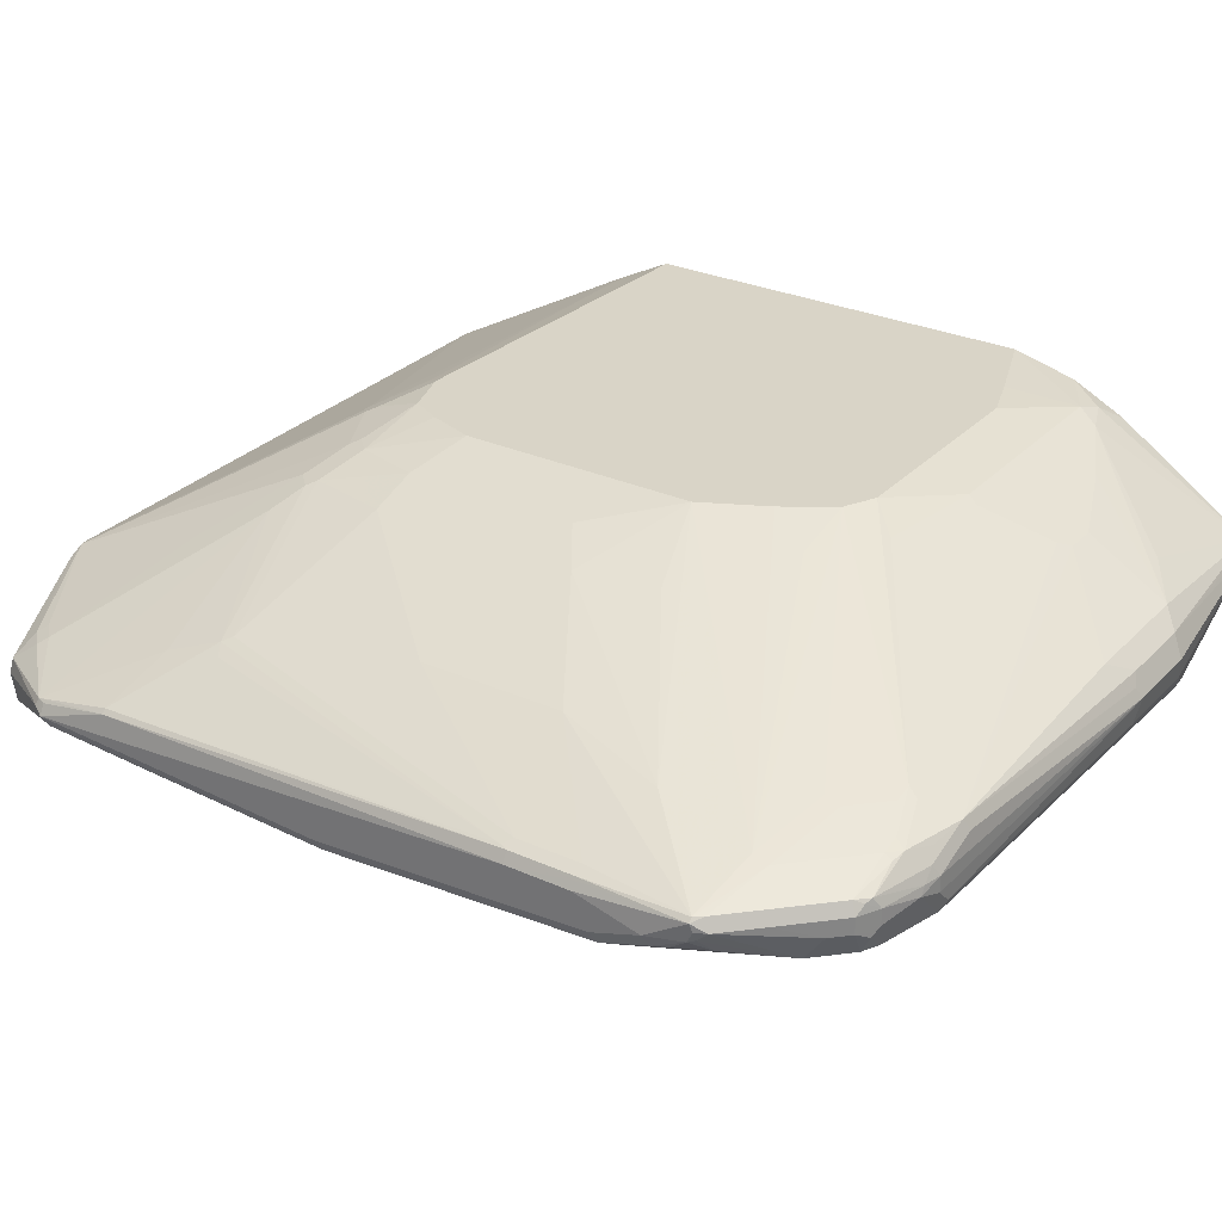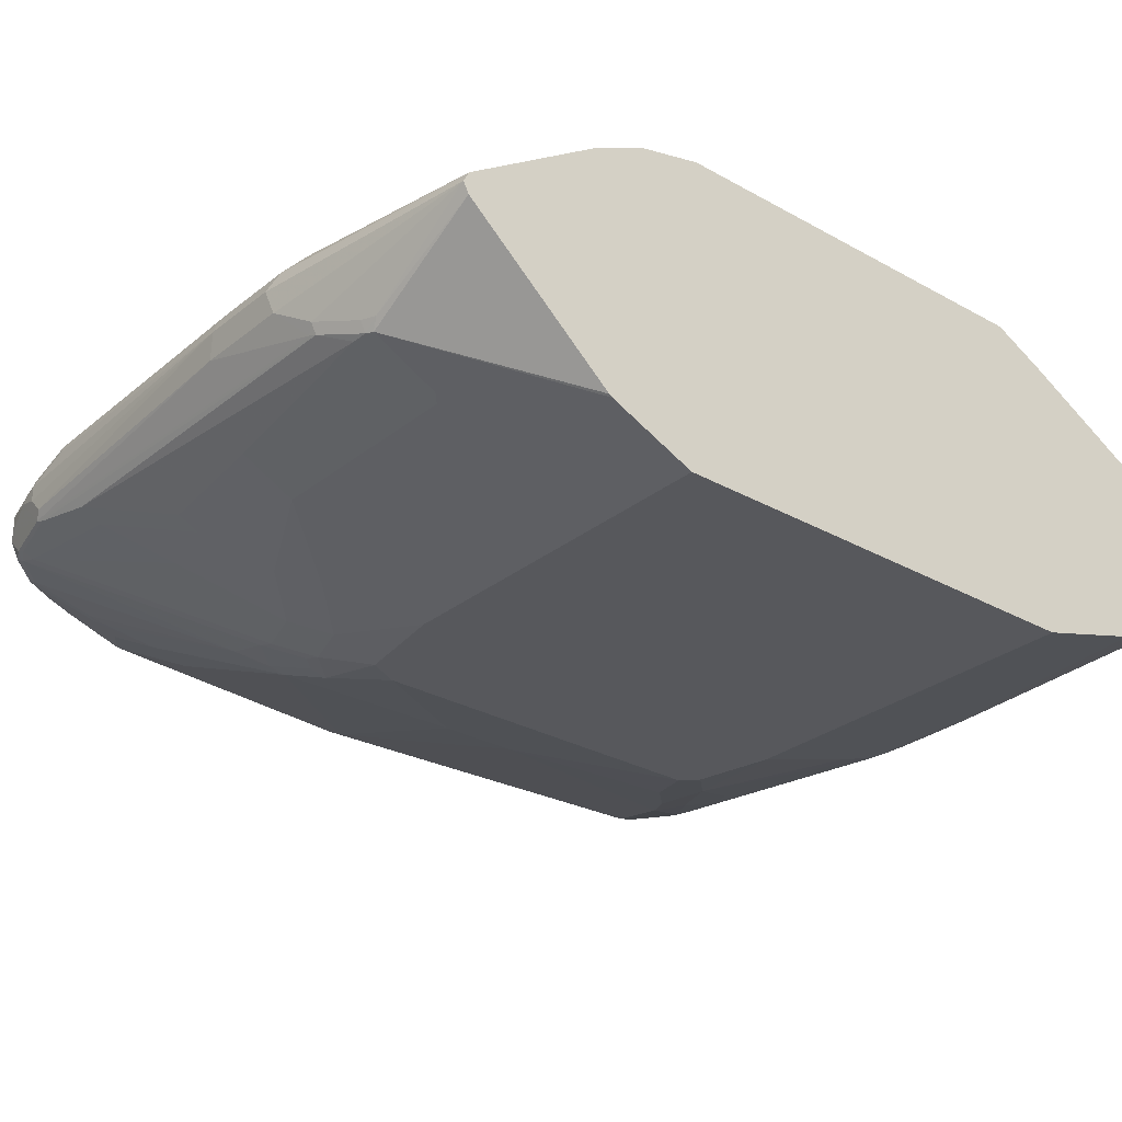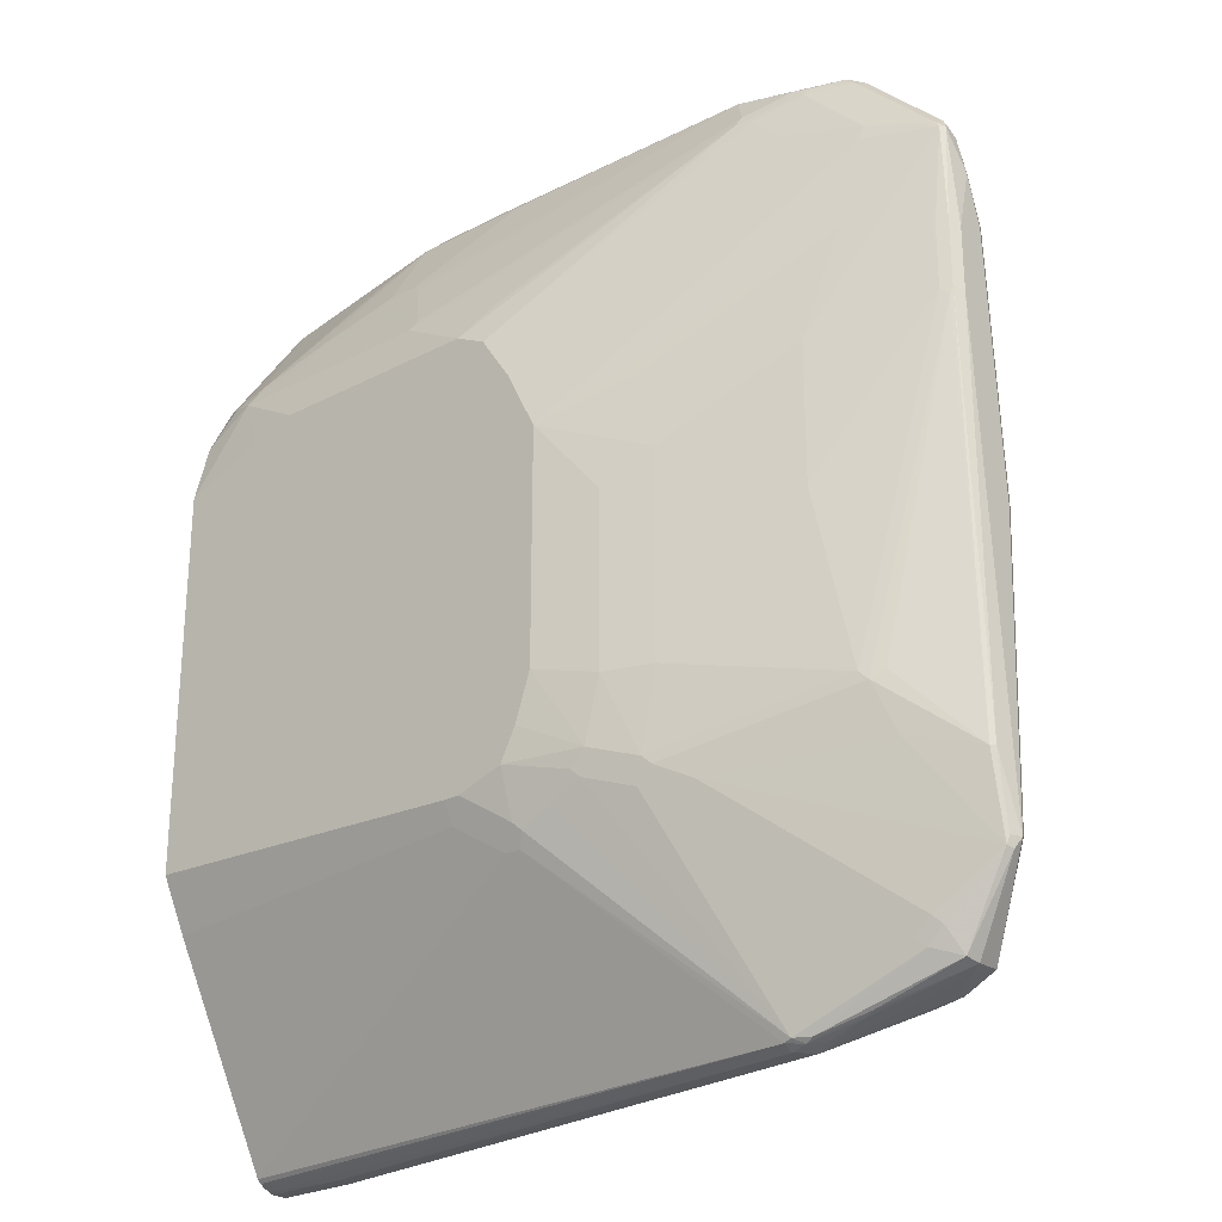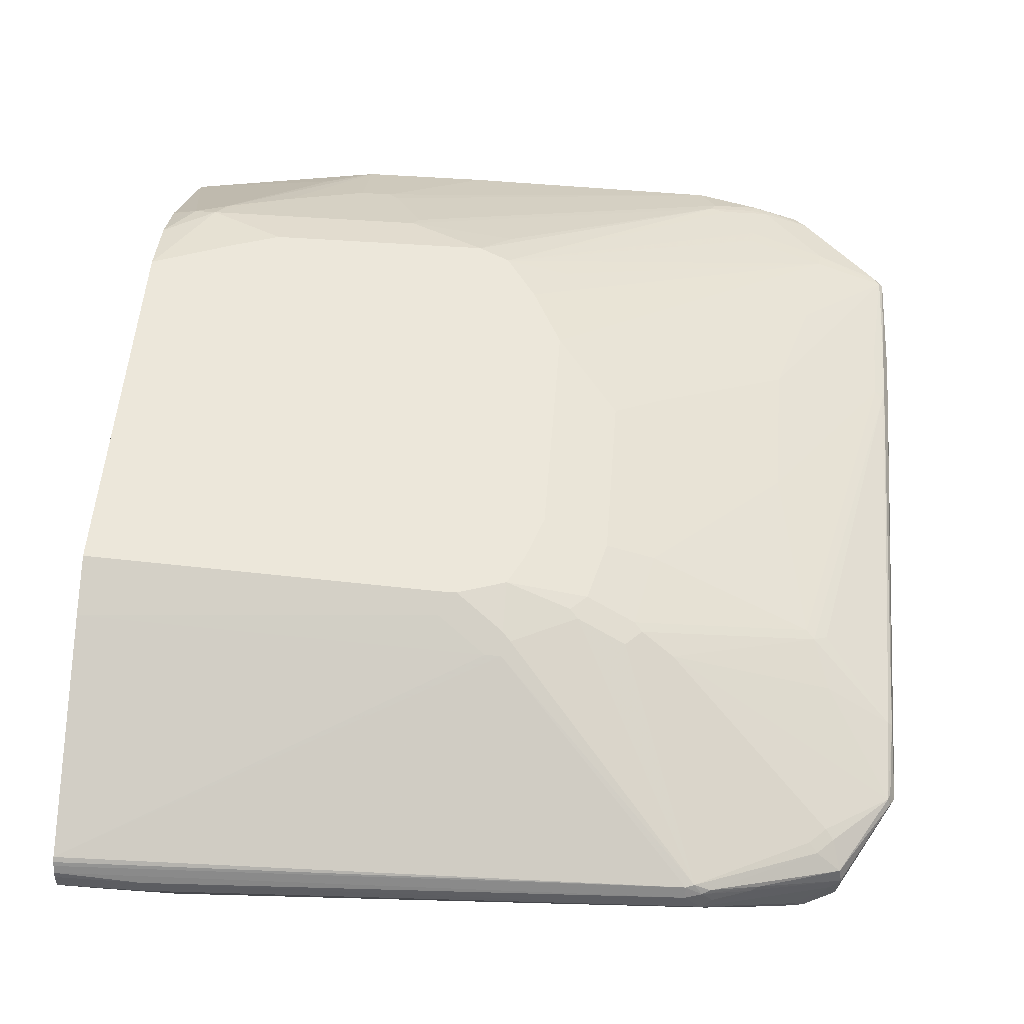
<metadata>
{"format":"obj","ext":"obj","renderer":"f3d","projection":"perspective","resolution":1024,"background":"white","views":[{"elev":28.6,"azim":-56.0,"up":"+Y"},{"elev":-28.4,"azim":49.8,"up":"+Y"},{"elev":-25.9,"azim":-140.3,"up":"+Z"},{"elev":52.8,"azim":-175.6,"up":"+Y"}]}
</metadata>
<code>
v 0.1013 0.01897 0.5319
v -0.1646 0.0443 0.5572
v -0.171 0.01897 0.5699
v -0.1615 -0.009484 0.5651
v -0.1141 -0.03797 0.5508
v -0.05707 -0.05698 0.5319
v -0.03808 -0.05936 0.5271
v 0.1013 0.01053 0.5276
v 0.1013 0.02529 0.5288
v -0.2597 0.0443 0.5572
v -0.1773 0.03165 0.5636
v 0.1013 0.03165 0.5255
v -0.1457 0.0633 0.5382
v -0.266 0.01897 0.5699
v -0.2755 -0.009484 0.5651
v -0.1235 -0.04749 0.5462
v -0.1141 -0.05066 0.5445
v -0.05707 -0.06962 0.5255
v -0.04753 -0.07122 0.5224
v 0.1013 0.006323 0.5255
v -0.2723 0.03165 0.5636
v -0.2977 0.0633 0.5382
v -0.6142 0.05066 0.5445
v -0.08867 0.08231 0.5002
v 0.1013 0.1393 0.3672
v 0.06645 0.1615 0.3514
v 0.02531 0.1583 0.3672
v -0.05068 0.1393 0.4052
v -0.1457 0.1203 0.4432
v -0.6079 0.03797 0.5508
v -0.6648 0.01897 0.5508
v -0.6648 0 0.5508
v -0.6458 -0.01897 0.5508
v -0.6554 -0.02849 0.5462
v -0.6458 -0.03165 0.5445
v -0.5699 -0.0443 0.5382
v -0.07607 -0.06962 0.5255
v -0.304 -0.08231 0.5002
v -0.304 -0.08863 0.4876
v -0.304 -0.1013 0.4623
v -0.05707 -0.1013 0.4623
v -0.04753 -0.1092 0.4464
v 0.1013 -0.1488 0.3435
v 0.1013 -0.1467 0.3477
v 0.1013 -0.144 0.3521
v -0.1836 0.1203 0.4432
v -0.6902 0.05066 0.5255
v -0.6585 0.0443 0.5382
v -0.6712 0.03165 0.5445
v -0.1963 0.1266 0.4306
v -0.6332 0.06962 0.5066
v 0.1013 0.1456 0.3546
v 0.03791 0.171 0.3419
v 0.03161 0.1646 0.3546
v 0.1013 0.1583 0.3293
v 0.1013 0.171 0.3039
v -0.03808 0.152 0.3799
v -0.1583 0.1266 0.4306
v -0.6862 0.01897 0.5462
v -0.6934 0.009484 0.5462
v -0.7408 0 0.5319
v -0.7218 -0.01897 0.5319
v -0.7314 -0.02849 0.5271
v -0.7218 -0.03165 0.5255
v -0.7218 -0.03797 0.5129
v -0.5699 -0.05698 0.5129
v -0.4559 -0.08231 0.4812
v -0.2185 -0.1092 0.4464
v -0.4559 -0.09499 0.4559
v -0.304 -0.114 0.4369
v -0.05707 -0.114 0.4369
v 0.1013 -0.19 0.2469
v -0.6838 0.05698 0.5129
v -0.7052 0.05222 0.5129
v -0.7076 0.04749 0.5224
v -0.7472 0.03165 0.5255
v -0.209 0.152 0.3799
v -0.2343 0.1646 0.3546
v -0.6268 0.07598 0.4938
v -0.228 0.171 0.3419
v 0.1013 0.19 0.2279
v -8.384e-05 0.19 0.2659
v -0.05707 0.19 0.285
v -0.7408 0.01897 0.5319
v -0.7504 -0.009484 0.5271
v -0.7662 0 0.5192
v -0.7504 -0.02849 0.5176
v -0.7408 -0.03321 0.5153
v -0.4749 -0.152 0.3229
v -0.4939 -0.133 0.3609
v -0.5319 -0.09499 0.4369
v -0.5319 -0.152 0.3039
v -0.4179 -0.133 0.3799
v -0.38 -0.152 0.3419
v -0.323 -0.19 0.2469
v 0.1013 -0.19 -0.285
v -0.7622 0.03321 0.5129
v -0.6482 0.07122 0.4938
v -0.6862 0.07122 0.4559
v -0.7812 0.05222 0.4369
v -0.7551 0.02849 0.5224
v -0.361 0.171 0.3229
v -0.323 0.19 0.285
v -0.361 0.19 0.2659
v 0.1013 0.19 -0.2469
v -0.7662 0.01897 0.5192
v -0.7852 0 0.5002
v -0.7884 -0.02849 0.4797
v -0.7598 -0.03321 0.4963
v -0.6079 -0.133 0.3039
v -0.5509 -0.1472 0.3063
v -0.4369 -0.171 0.285
v -0.5129 -0.1662 0.2683
v -0.4939 -0.171 0.2659
v -0.4369 -0.19 0.2279
v -0.342 -0.19 -0.285
v 0.1013 -0.152 -0.4178
v -0.8232 0.01897 0.4623
v -0.8382 0.03321 0.4369
v -0.6838 0.07598 0.4369
v -0.7788 0.05698 0.4178
v -0.8643 0.03321 0.4084
v -0.8572 0.03321 0.4178
v -0.3989 0.19 0.2089
v -0.4369 0.171 0.2659
v 0.1013 0.171 -0.285
v -0.323 0.19 -0.2659
v -0.8612 0.01897 0.4242
v -0.7915 -0.03165 0.4623
v -0.7788 -0.03321 0.4772
v -0.8643 0.009484 0.4132
v -0.8453 -0.009484 0.4226
v -0.8643 -0.02849 0.3277
v -0.5889 -0.152 0.2469
v -0.5889 -0.1472 0.2683
v -0.7788 -0.05222 0.4012
v -0.7788 -0.05698 0.3799
v -0.5319 -0.1662 0.2493
v -0.5319 -0.171 0.2279
v -0.4559 -0.19 0.1899
v -0.4369 -0.19 -0.2659
v -0.4939 -0.171 -0.3229
v -0.342 -0.152 -0.4178
v -0.209 -0.133 -0.4749
v -0.2026 -0.1266 -0.4876
v 0.1013 -0.1456 -0.4306
v -0.4179 0.19 0.1709
v -0.4369 0.19 0.1329
v -0.7598 0.07598 0.3039
v -0.8691 0.02849 0.4084
v -0.7218 0.09499 0.1709
v -0.8548 0.03797 0.285
v -0.8675 0.03165 0.285
v 0.1013 0.1583 -0.3103
v -0.323 0.1836 -0.2786
v -0.38 0.171 -0.3039
v -0.342 0.19 -0.2659
v -0.8675 0.01897 0.4116
v -0.7915 -0.05066 0.3863
v -0.8675 -0.03165 0.3103
v -0.8675 0.006323 0.4052
v -0.8643 -0.009484 0.3846
v -0.5509 -0.171 0.03794
v -0.7598 -0.07598 0.3229
v -0.7788 -0.07598 0.2659
v -0.8548 -0.05698 -0.01897
v -0.4559 -0.19 -0.2469
v -0.5889 -0.152 -0.3419
v -0.5509 -0.152 -0.3609
v -0.5509 -0.133 -0.4178
v -0.342 -0.133 -0.4749
v -0.5319 -0.171 -0.285
v -0.3357 -0.1266 -0.4876
v -0.2153 -0.1203 -0.5002
v 0.08229 -0.1076 -0.5066
v 0.1013 -0.1203 -0.4812
v -0.5129 0.171 0.03794
v -0.5699 0.152 0.07598
v -0.4939 0.171 0.152
v -0.4369 0.19 -0.152
v -0.5509 0.152 0.1709
v -0.8739 0 0.3609
v -0.8691 0.02849 0.2944
v -0.8739 0.01897 0.285
v -0.7218 0.09499 0
v -0.8548 0.03797 0.2089
v -0.8675 0.03165 0.2089
v -0.323 0.1773 -0.2912
v 0.1013 0.02451 -0.5572
v -0.38 0.1583 -0.3293
v -0.3989 0.171 -0.3039
v -0.3989 0.19 -0.2469
v -0.8105 -0.05066 0.3482
v -0.8675 -0.01265 0.3672
v -0.8739 -0.01897 0.3039
v -0.8675 -0.05066 -0.01261
v -0.5509 -0.171 -0.0569
v -0.7978 -0.07598 -0.4559
v -0.6458 -0.133 -0.3799
v -0.6079 -0.133 -0.3989
v -0.6079 -0.114 -0.4559
v -0.6142 -0.1013 -0.4812
v -0.7092 -0.08231 -0.5002
v -0.3103 -0.1203 -0.5002
v 0.0506 -0.08231 -0.5382
v 0.0696 -0.1013 -0.5192
v 0.09967 -0.1045 -0.5034
v 0.1013 -0.1038 -0.5028
v -0.5129 0.171 -0.1709
v -0.5699 0.152 -0.1709
v -0.4179 0.19 -0.2089
v -0.4939 0.171 -0.2469
v -0.8739 0.01897 0.2089
v -0.7598 0.07598 -0.2089
v -0.8643 0.03321 0.1994
v -0.7694 0.07122 -0.2185
v -0.8643 0.01424 -0.2944
v -0.8691 0.009484 -0.2944
v 0.1013 0.02001 -0.5614
v -0.6268 0.03165 -0.5445
v -0.3989 0.1583 -0.3293
v -0.4369 0.171 -0.285
v -0.4084 0.1662 -0.3134
v -0.4749 0.171 -0.2659
v -0.8739 -0.03797 -0.01897
v -0.8675 -0.03165 -0.3736
v -0.8612 -0.0443 -0.2533
v -0.8105 -0.06962 -0.4495
v -0.8074 -0.06646 -0.4843
v -0.7947 -0.07282 -0.4717
v -0.7408 -0.09499 -0.4369
v -0.7028 -0.09499 -0.4749
v -0.7314 -0.08547 -0.4843
v -0.7694 -0.06646 -0.5034
v -0.7345 -0.06962 -0.5066
v -0.6522 -0.02533 -0.5382
v -0.02538 -0.08231 -0.5382
v 0.1013 -0.01897 -0.5699
v 0.1013 -0.03165 -0.5636
v 0.1013 -0.0443 -0.5572
v 0.09967 -0.08547 -0.5224
v 0.1013 -0.08483 -0.5217
v -0.5509 0.152 -0.2659
v -0.5319 0.152 -0.285
v -0.8739 -0.01897 -0.3799
v -0.7852 0.0633 -0.2089
v -0.5604 0.1472 -0.2754
v -0.5984 0.1282 -0.2944
v -0.7884 0.05222 -0.2754
v -0.8643 -0.004723 -0.3894
v -0.8675 -0.006323 -0.3799
v 0.1013 0.01555 -0.564
v -0.6268 0.01897 -0.5508
v -0.6458 0.02135 -0.5462
v -0.6364 0.03321 -0.5414
v -0.4464 0.1662 -0.2944
v -0.4844 0.1662 -0.2754
v -0.8105 -0.03165 -0.4876
v -0.7978 -0.03797 -0.4938
v -0.7567 -0.05382 -0.5097
v -0.6458 0 -0.5508
v -0.7408 -0.05698 -0.5129
v -0.01908 -0.05698 -0.5508
v -8.384e-05 -0.01897 -0.5699
v 0.1013 0 -0.5699
v -0.5414 0.1472 -0.2944
v -0.8675 -0.01265 -0.3925
v -0.6174 0.1092 -0.3324
v -0.7884 0.01424 -0.4464
v -0.7978 0.007104 -0.4559
v -0.8074 -0.01424 -0.4843
v 0.1013 0.007066 -0.5683
v -8.384e-05 0 -0.5699
v -0.6585 0.006323 -0.5445
v -0.7028 0.002343 -0.5271
v -0.7124 0.004723 -0.5224
v -0.6554 0.02373 -0.5414
v -0.7788 0.007104 -0.4749
v -0.7694 0.01424 -0.4654
v -0.6554 0.03321 -0.5224
v -0.6364 0.09023 -0.3704
f 1 2 3
f 165 196 166
f 164 193 165
f 163 166 197
f 161 194 162
f 161 182 194
f 160 196 165
f 160 225 196
f 160 195 225
f 160 182 195
f 160 194 182
f 160 165 193
f 159 160 193
f 159 193 164
f 157 191 192
f 156 221 191
f 156 190 221
f 155 190 156
f 150 153 187
f 150 187 183
f 150 183 213
f 150 213 184
f 150 184 182
f 151 178 210
f 166 196 198
f 151 210 185
f 151 186 152
f 152 186 187
f 152 187 153
f 154 188 155
f 154 189 190
f 155 188 190
f 151 185 186
f 150 161 158
f 166 198 197
f 168 172 197
f 187 217 218
f 187 215 217
f 186 216 215
f 186 214 216
f 186 215 187
f 185 214 186
f 185 210 214
f 183 187 213
f 182 225 195
f 182 245 225
f 182 213 245
f 182 184 213
f 180 212 209
f 180 211 212
f 178 181 179
f 177 210 178
f 177 209 210
f 168 197 199
f 169 199 200
f 169 200 201
f 170 201 171
f 171 201 202
f 171 202 203
f 167 197 172
f 171 203 173
f 174 204 237
f 174 237 205
f 174 205 206
f 175 206 207
f 175 207 176
f 176 207 208
f 173 203 204
f 187 218 213
f 150 182 161
f 149 181 178
f 133 162 194
f 132 162 133
f 132 161 162
f 131 161 132
f 131 158 161
f 129 160 159
f 129 136 130
f 129 159 136
f 128 158 131
f 128 150 158
f 127 191 157
f 127 156 191
f 127 155 156
f 126 155 127
f 126 154 155
f 123 150 128
f 122 153 150
f 117 171 144
f 117 144 145
f 117 145 146
f 118 119 128
f 119 123 128
f 121 125 124
f 133 194 160
f 121 124 147
f 121 148 149
f 121 149 122
f 122 150 123
f 122 149 151
f 122 151 152
f 122 152 153
f 121 147 148
f 149 178 151
f 134 163 139
f 134 164 165
f 149 179 181
f 148 209 177
f 148 180 209
f 148 179 149
f 148 178 179
f 148 177 178
f 145 176 146
f 145 175 176
f 145 206 175
f 145 174 206
f 145 204 174
f 145 173 204
f 144 173 145
f 144 171 173
f 142 172 168
f 142 171 143
f 142 170 171
f 134 165 166
f 134 166 163
f 135 139 138
f 136 159 137
f 137 159 164
f 139 163 140
f 134 139 135
f 140 163 197
f 141 167 172
f 141 172 142
f 142 168 199
f 142 199 169
f 142 169 201
f 142 201 170
f 140 197 167
f 117 143 171
f 189 219 220
f 189 221 190
f 250 271 267
f 250 270 271
f 250 269 270
f 248 250 249
f 248 269 250
f 248 268 269
f 248 266 268
f 247 266 248
f 245 267 258
f 245 250 267
f 245 251 250
f 243 266 247
f 243 244 266
f 240 242 241
f 238 273 265
f 238 264 273
f 237 263 264
f 229 259 234
f 229 234 233
f 229 233 230
f 229 245 258
f 230 233 232
f 230 232 231
f 252 272 253
f 234 260 261
f 234 262 235
f 234 259 260
f 235 262 236
f 236 261 263
f 236 263 237
f 236 262 261
f 234 261 262
f 229 258 259
f 253 272 273
f 253 261 254
f 271 277 276
f 271 278 277
f 270 278 271
f 269 278 270
f 269 279 278
f 269 281 280
f 268 281 269
f 266 281 268
f 266 280 281
f 265 273 272
f 261 264 263
f 261 273 264
f 261 275 274
f 259 261 260
f 259 275 261
f 258 275 259
f 258 276 275
f 254 274 275
f 254 275 276
f 254 276 277
f 254 277 255
f 254 261 274
f 255 277 278
f 253 273 261
f 255 278 279
f 255 269 280
f 255 280 266
f 255 266 257
f 255 257 256
f 258 267 271
f 258 271 276
f 255 279 269
f 189 220 221
f 226 228 227
f 226 245 229
f 205 238 239
f 205 264 238
f 205 237 264
f 204 236 237
f 204 235 236
f 203 235 204
f 203 234 235
f 203 233 234
f 203 232 233
f 202 232 203
f 201 232 202
f 200 232 201
f 199 232 200
f 199 231 232
f 198 231 199
f 198 230 231
f 198 229 230
f 191 222 192
f 191 221 223
f 191 223 256
f 191 256 222
f 192 222 224
f 192 224 212
f 205 239 240
f 192 212 211
f 196 245 226
f 196 226 227
f 196 227 228
f 196 228 198
f 197 198 199
f 198 228 229
f 196 225 245
f 226 229 228
f 205 240 206
f 206 241 207
f 224 266 244
f 224 257 266
f 223 255 256
f 222 257 224
f 222 256 257
f 221 255 223
f 220 255 221
f 220 254 255
f 220 253 254
f 220 252 253
f 219 252 220
f 218 251 245
f 218 250 251
f 217 250 218
f 217 249 250
f 216 217 246
f 216 249 217
f 207 241 242
f 207 242 208
f 209 212 243
f 209 243 210
f 210 243 214
f 212 224 244
f 206 240 241
f 212 244 243
f 214 243 216
f 215 216 246
f 215 246 217
f 216 243 247
f 216 247 248
f 216 248 249
f 213 218 245
f 116 142 143
f 154 190 188
f 115 139 140
f 26 52 55
f 26 54 27
f 26 53 54
f 25 52 26
f 23 51 47
f 23 50 51
f 23 46 50
f 23 31 30
f 23 49 31
f 23 48 49
f 23 47 48
f 22 46 23
f 19 45 20
f 19 44 45
f 19 43 44
f 19 42 43
f 19 41 42
f 14 32 33
f 14 33 15
f 15 33 34
f 15 34 16
f 16 34 17
f 17 34 35
f 26 55 56
f 17 35 36
f 17 37 18
f 18 37 19
f 19 37 38
f 19 38 39
f 19 39 40
f 19 40 41
f 17 36 37
f 14 31 32
f 26 56 53
f 28 54 57
f 42 71 43
f 42 70 71
f 42 68 70
f 40 70 68
f 40 69 70
f 40 42 41
f 40 68 42
f 39 69 40
f 39 67 69
f 38 67 39
f 36 38 37
f 36 67 38
f 36 69 67
f 36 66 69
f 36 65 66
f 35 65 36
f 35 64 65
f 28 57 58
f 28 58 29
f 29 58 50
f 29 50 46
f 31 49 59
f 31 59 60
f 27 54 28
f 31 60 32
f 32 34 33
f 34 60 61
f 34 61 62
f 34 62 63
f 34 63 64
f 34 64 35
f 32 60 34
f 43 71 72
f 14 30 31
f 14 21 23
f 1 55 52
f 1 56 55
f 1 81 56
f 1 105 81
f 1 126 105
f 1 154 126
f 1 189 154
f 1 219 189
f 1 252 219
f 1 272 252
f 1 265 272
f 1 238 265
f 1 239 238
f 1 240 239
f 1 242 240
f 1 208 242
f 1 176 208
f 1 3 4
f 1 4 5
f 1 5 6
f 1 6 7
f 1 7 8
f 1 8 20
f 1 52 25
f 1 20 45
f 1 44 43
f 1 43 72
f 1 72 96
f 1 96 117
f 1 117 146
f 1 146 176
f 1 45 44
f 14 23 30
f 1 25 12
f 1 9 2
f 13 46 22
f 13 29 46
f 13 28 29
f 13 27 28
f 13 24 27
f 12 27 24
f 12 26 27
f 12 25 26
f 12 24 13
f 10 23 21
f 10 22 23
f 7 20 8
f 116 141 142
f 7 18 19
f 6 18 7
f 6 17 18
f 5 17 6
f 2 10 21
f 2 21 11
f 2 11 3
f 2 9 12
f 2 12 13
f 2 13 22
f 1 12 9
f 2 22 10
f 3 21 14
f 3 14 15
f 3 15 4
f 4 15 16
f 4 16 5
f 5 16 17
f 3 11 21
f 47 73 74
f 7 19 20
f 47 75 76
f 97 118 106
f 96 143 117
f 96 116 143
f 95 112 115
f 94 112 95
f 93 112 94
f 92 114 112
f 92 113 114
f 92 111 113
f 89 112 93
f 89 92 112
f 89 93 90
f 88 110 111
f 88 109 110
f 87 109 88
f 87 108 109
f 86 108 87
f 81 192 211
f 81 211 180
f 81 180 148
f 81 148 147
f 81 147 124
f 81 124 104
f 97 106 101
f 81 104 103
f 81 83 82
f 84 101 106
f 85 86 87
f 86 106 118
f 86 118 107
f 86 107 108
f 81 103 83
f 81 157 192
f 97 119 118
f 99 104 120
f 47 74 75
f 114 139 115
f 113 139 114
f 113 138 139
f 113 135 138
f 112 114 115
f 111 135 113
f 110 164 134
f 110 137 164
f 110 136 137
f 110 130 136
f 110 135 111
f 110 134 135
f 109 130 110
f 108 160 129
f 108 133 160
f 108 132 133
f 99 120 100
f 100 120 121
f 100 121 122
f 100 123 119
f 104 124 125
f 104 125 121
f 98 104 99
f 104 121 120
f 107 118 128
f 107 128 108
f 108 129 130
f 108 130 109
f 108 128 131
f 108 131 132
f 105 126 127
f 81 127 157
f 100 122 123
f 80 103 102
f 64 88 65
f 63 88 64
f 63 87 88
f 63 85 87
f 61 86 85
f 61 106 86
f 61 84 106
f 61 63 62
f 61 85 63
f 60 84 61
f 59 84 60
f 59 76 84
f 53 103 80
f 53 83 103
f 53 82 83
f 53 81 82
f 53 57 54
f 47 76 48
f 81 105 127
f 47 51 73
f 48 76 49
f 49 76 59
f 50 58 57
f 65 89 90
f 50 57 77
f 50 78 51
f 51 79 73
f 51 78 80
f 51 80 79
f 53 80 77
f 53 77 57
f 50 77 78
f 65 90 91
f 53 56 81
f 65 88 111
f 73 98 74
f 74 97 75
f 74 98 99
f 74 99 100
f 74 119 97
f 75 97 76
f 73 79 98
f 76 97 101
f 77 80 78
f 79 80 102
f 79 102 103
f 65 91 66
f 79 103 104
f 79 104 98
f 76 101 84
f 72 116 96
f 74 100 119
f 72 167 141
f 66 91 69
f 72 141 116
f 69 91 90
f 69 90 93
f 70 93 94
f 70 94 95
f 70 95 72
f 69 93 70
f 70 72 71
f 72 95 115
f 72 115 140
f 72 140 167
f 65 111 92
f 65 92 89

</code>
